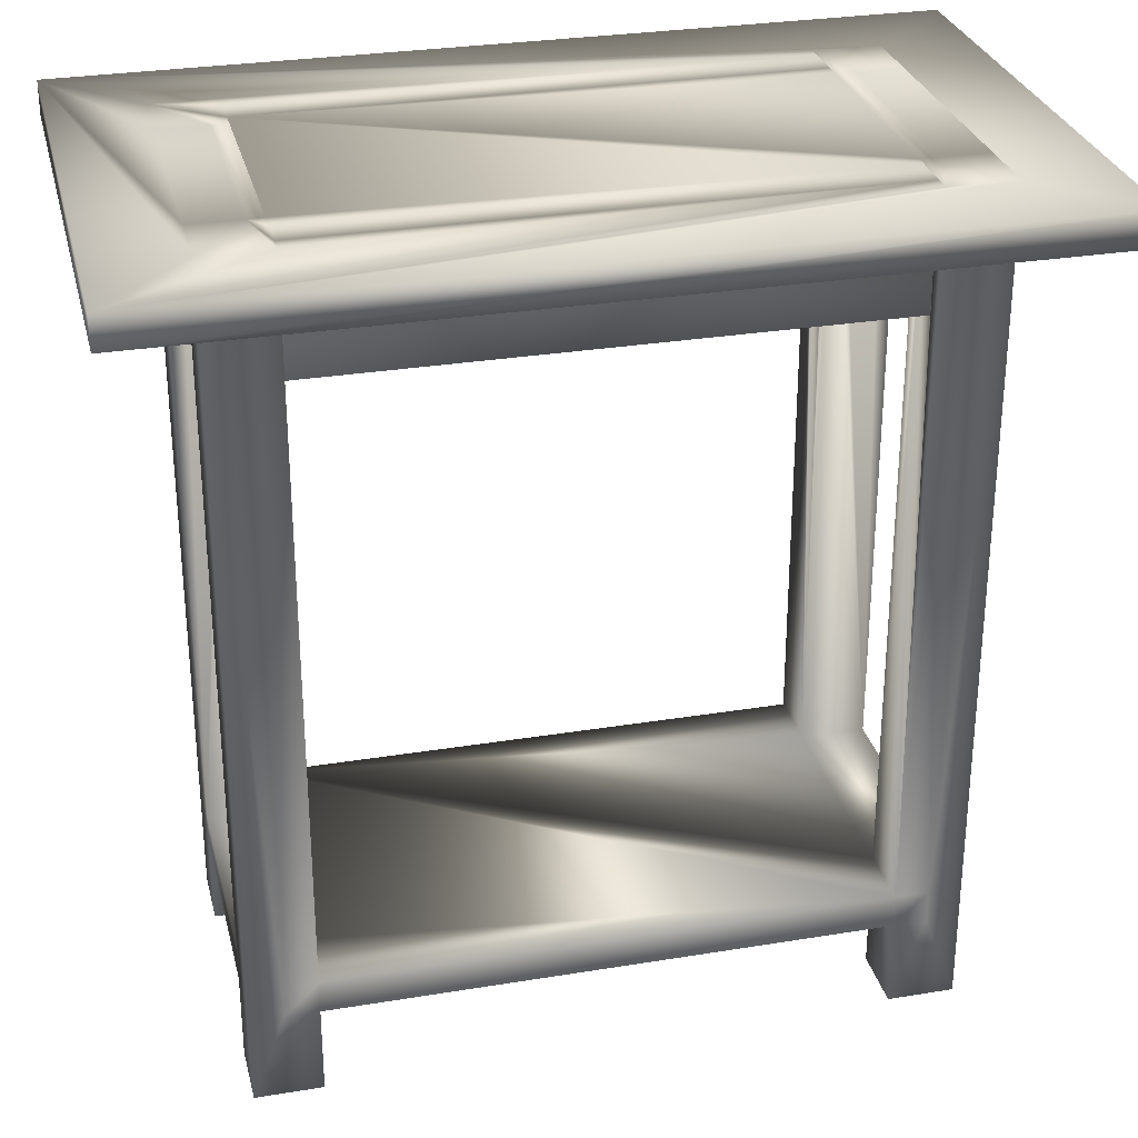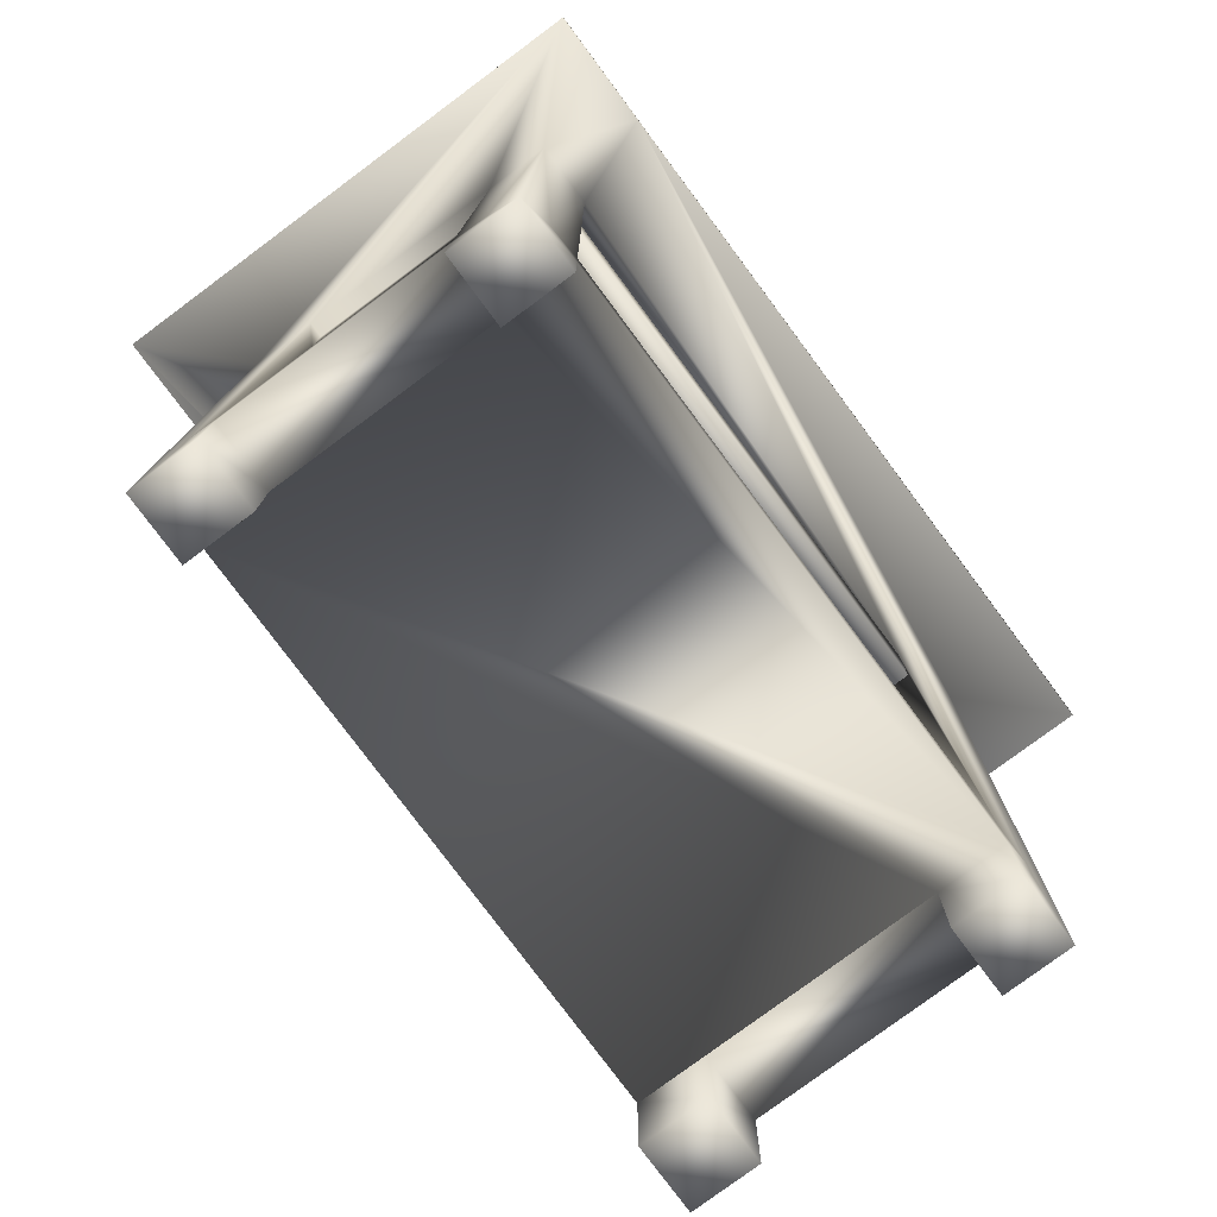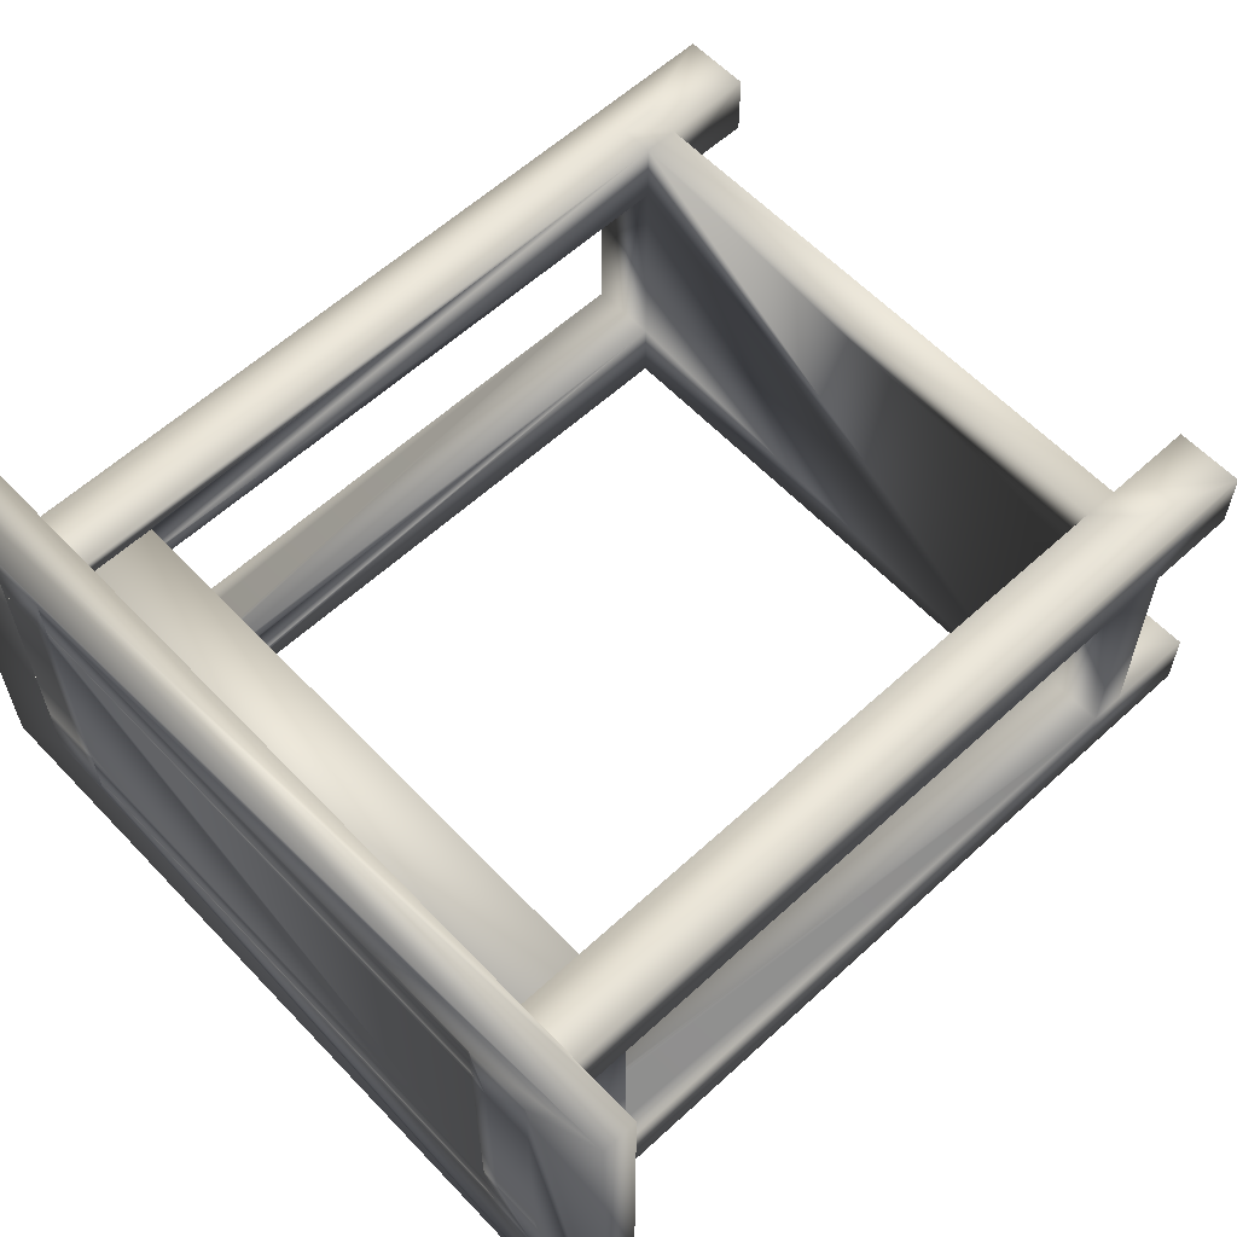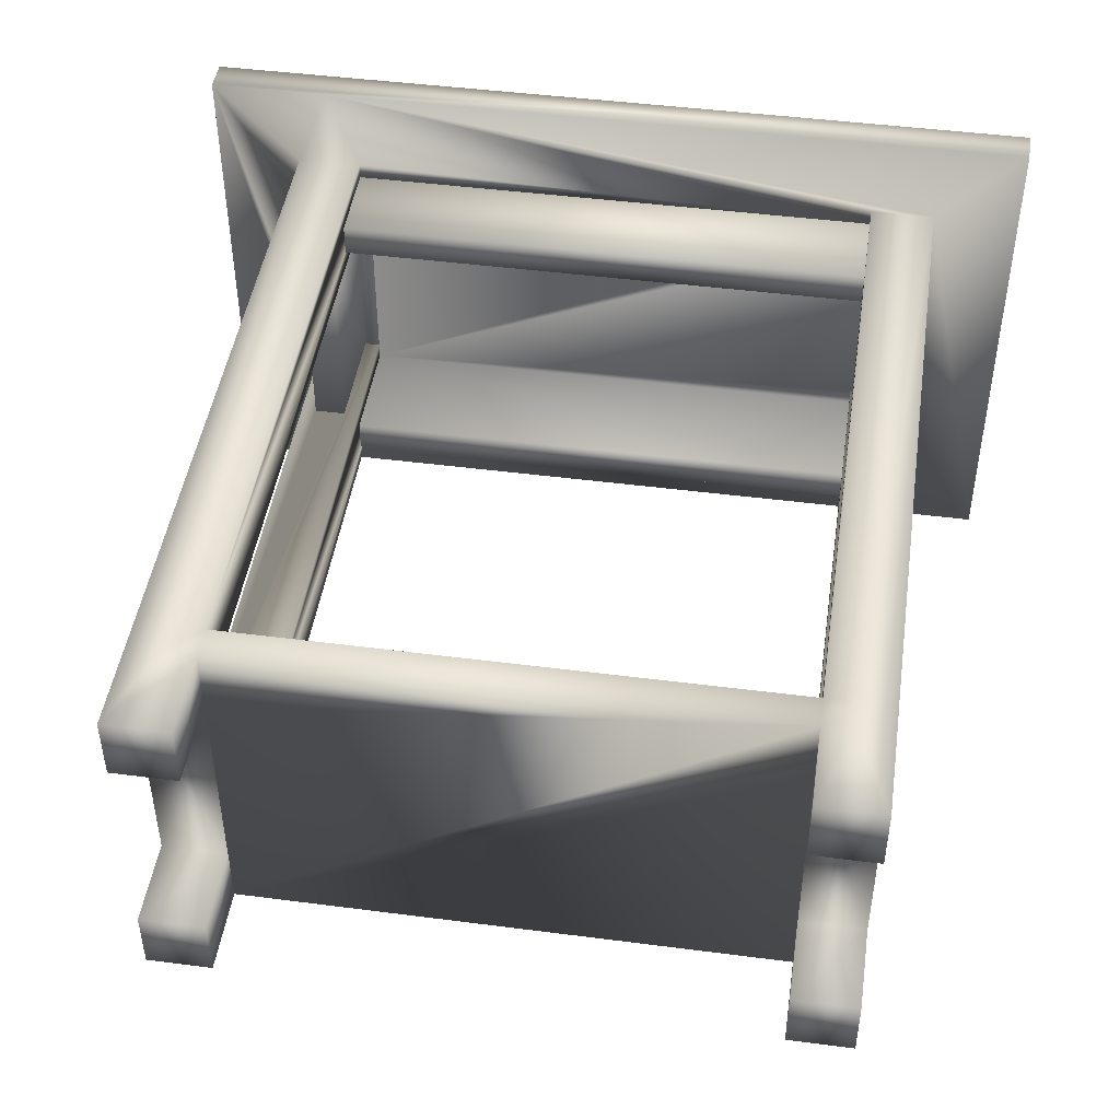
<metadata>
{"format":"obj","ext":"obj","renderer":"f3d","projection":"perspective","resolution":1024,"background":"white","views":[{"elev":29.4,"azim":-13.6,"up":"+Y"},{"elev":-78.6,"azim":-53.4,"up":"+Y"},{"elev":60.0,"azim":-133.2,"up":"+Z"},{"elev":46.3,"azim":8.4,"up":"+Z"}]}
</metadata>
<code>
v 0.2137 -0.3795 0.1313
v 0.2639 -0.3795 0.08114
v 0.2639 -0.3795 0.1313
v 0.2137 -0.3795 0.08114
v 0.2639 -0.3121 0.1063
v 0.2389 -0.3121 0.1313
v 0.2137 -0.3121 0.08114
v 0.2639 -0.3121 0.08114
v 0.2639 -0.2869 0.1063
v 0.2639 0.2337 0.1313
v 0.2137 -0.3121 0.1313
v 0.2389 -0.2869 0.1313
v 0.2639 -0.2869 0.08114
v 0.2137 0.2337 0.1313
v 0.2639 0.2337 0.08114
v 0.2137 -0.2869 0.1313
v 0.2137 0.1662 0.09369
v 0.2137 -0.2869 0.08114
v 0.2137 0.2589 0.08114
v 0.2137 -0.3795 -0.0872
v 0.2639 -0.3121 -0.0872
v 0.2137 -0.3121 -0.0872
v 0.2514 0.1662 0.08114
v 0.2137 0.2337 0.1188
v 0.2137 0.2589 0.09369
v 0.2137 0.1662 0.1188
v 0.2137 -0.3121 -0.1374
v -0.2066 -0.3121 0.1313
v -0.2066 -0.3795 0.08114
v -0.2066 -0.3121 0.08114
v -0.2067 -0.3121 -0.0872
v -0.2067 -0.3795 -0.1374
v -0.2067 -0.3121 -0.1374
v 0.2262 0.1662 0.08114
v 0.2639 -0.3795 -0.0872
v 0.2514 0.2337 0.08114
v 0.2639 0.2589 0.1313
v 0.2514 0.2589 0.08114
v 0.2137 0.2589 0.1313
v 0.2137 -0.3795 -0.1374
v -0.2319 -0.2869 -0.1374
v -0.2067 0.2337 -0.1374
v -0.2067 -0.2869 -0.1374
v -0.2067 0.1662 -0.1249
v -0.2067 -0.2869 -0.0872
v -0.2066 -0.3795 0.1313
v -0.2569 -0.3121 0.08114
v -0.2067 -0.3795 -0.0872
v -0.2319 -0.3121 -0.1374
v 0.2639 -0.2869 -0.0872
v 0.2137 0.2589 -0.0872
v 0.2137 -0.2869 -0.0872
v 0.2262 0.2589 0.08114
v 0.2639 -0.3795 -0.1374
v 0.2639 -0.3121 -0.1124
v 0.2137 0.2337 -0.1374
v 0.2137 -0.2869 -0.1374
v 0.2639 0.2337 -0.0872
v 0.2639 0.2337 -0.1374
v 0.2639 0.2589 0.08114
v -0.2066 -0.2869 0.08114
v -0.2066 0.1662 0.09369
v -0.2066 -0.2869 0.1313
v -0.2569 -0.3795 0.1313
v -0.2319 -0.3121 0.1313
v 0.2389 -0.3121 -0.1374
v -0.2569 0.2337 -0.1374
v -0.2067 0.2337 -0.1249
v -0.2067 0.1662 -0.09976
v -0.2569 -0.3795 0.08114
v -0.2569 -0.3795 -0.0872
v -0.2569 -0.3121 -0.0872
v -0.2569 -0.3795 -0.1374
v 0.2262 0.1662 -0.0872
v 0.2137 0.2589 -0.09976
v 0.2137 0.2589 0.1188
v 0.2137 0.1662 -0.1249
v 0.2389 -0.2869 -0.1374
v 0.2639 -0.2869 -0.1124
v -0.2569 0.2337 0.1313
v -0.2319 -0.2869 0.1313
v -0.2066 0.2337 0.1313
v -0.2066 0.1662 0.1188
v -0.2066 0.2337 0.1188
v 0.2262 0.2589 -0.0872
v -0.2066 0.2589 0.09369
v -0.2569 -0.2869 0.08114
v -0.2066 0.2589 0.08114
v -0.2067 0.2589 -0.0872
v -0.2569 -0.3121 -0.1124
v -0.2569 -0.2869 -0.0872
v 0.2514 0.1662 -0.0872
v 0.2137 0.1662 -0.09976
v 0.2137 0.2589 -0.1249
v 0.2137 0.2337 -0.1249
v 0.2514 0.2337 -0.0872
v 0.2137 0.2589 -0.1374
v 0.2639 0.2589 -0.0872
v 0.2639 0.2589 -0.1374
v 0.2514 0.2589 -0.0872
v -0.2569 -0.2869 0.1063
v -0.2192 0.1662 0.08114
v -0.2066 0.2589 0.1188
v -0.2192 0.2589 0.08114
v -0.2067 0.2589 -0.09976
v -0.2569 -0.3121 0.1063
v -0.2569 0.2337 -0.0872
v -0.2569 -0.2869 -0.1124
v -0.2192 0.1662 -0.0872
v -0.2067 0.2589 -0.1249
v -0.2569 0.2589 -0.1374
v -0.2569 0.2337 0.08114
v -0.2066 0.2589 0.1313
v -0.2569 0.2589 0.1313
v -0.2443 0.1662 0.08114
v -0.2067 0.2589 -0.1374
v -0.2443 0.1662 -0.0872
v -0.2192 0.2589 -0.0872
v -0.2443 0.2589 0.08114
v -0.2443 0.2589 -0.0872
v -0.2569 0.2589 -0.0872
v -0.2443 0.2337 -0.0872
v -0.2569 0.2589 0.08114
v -0.2443 0.2337 0.08114
v -0.2318 0.2337 0.199
v 0.3313 0.2337 0.199
v 0.3313 0.2337 -0.2044
v 0.3313 0.2589 0.199
v -0.3242 0.2589 0.199
v -0.3242 0.2337 -0.2044
v -0.3242 0.2337 0.199
v -0.3242 0.2589 -0.2044
v 0.3313 0.2589 -0.2044
v -0.2318 0.2337 0.1991
g mesh1_mesh1-geometry
f 1 2 3
f 2 1 4
f 2 5 3
f 3 6 1
f 1 7 4
f 7 2 4
f 5 2 8
f 3 5 9
f 6 3 10
f 11 1 6
f 7 1 11
f 2 7 8
f 3 9 10
f 6 10 12
f 13 10 9
f 14 12 10
f 10 13 15
f 12 14 16
f 17 18 16
f 19 13 18
f 20 21 22
f 13 23 15
f 24 16 14
f 25 18 17
f 17 16 26
f 27 20 22
f 28 29 30
f 31 32 33
f 13 19 34
f 18 25 19
f 21 20 35
f 23 13 34
f 15 23 36
f 26 16 24
f 37 38 39
f 20 27 40
f 41 42 43
f 43 44 45
f 29 28 46
f 29 47 30
f 32 31 48
f 33 32 49
f 50 51 52
f 34 19 53
f 39 19 25
f 20 54 35
f 35 55 21
f 52 56 57
f 58 54 59
f 38 37 60
f 39 38 53
f 61 62 63
f 64 28 65
f 27 54 40
f 54 20 40
f 54 27 66
f 49 67 41
f 42 41 67
f 68 43 42
f 43 68 44
f 45 44 69
f 28 64 46
f 64 29 46
f 47 29 70
f 71 31 72
f 31 71 48
f 71 32 48
f 73 49 32
f 51 50 74
f 75 52 51
f 39 53 19
f 39 25 76
f 54 55 35
f 56 52 77
f 56 78 57
f 55 54 79
f 79 58 50
f 54 58 79
f 54 66 59
f 80 81 82
f 82 83 84
f 53 38 85
f 61 86 62
f 63 62 83
f 82 81 63
f 80 65 81
f 64 65 80
f 87 88 61
f 76 25 86
f 59 66 78
f 49 73 67
f 45 69 89
f 29 64 70
f 64 47 70
f 90 71 72
f 32 71 73
f 89 91 45
f 74 50 92
f 51 74 85
f 93 52 75
f 51 94 75
f 77 52 93
f 95 56 77
f 59 78 56
f 58 92 50
f 92 58 96
f 97 98 99
f 100 85 38
f 98 97 100
f 83 82 63
f 86 61 88
f 80 101 64
f 88 87 102
f 76 86 103
f 104 86 88
f 73 90 67
f 89 69 105
f 47 64 106
f 107 108 91
f 90 73 71
f 91 89 109
f 85 97 51
f 51 97 94
f 110 75 94
f 75 110 105
f 105 111 89
f 100 97 85
f 112 101 80
f 113 104 114
f 103 104 113
f 106 64 101
f 102 87 115
f 88 102 104
f 86 104 103
f 108 67 90
f 111 110 116
f 67 108 107
f 91 117 107
f 101 112 87
f 109 89 118
f 117 91 109
f 110 111 105
f 89 111 118
f 114 104 119
f 112 115 87
f 120 111 121
f 107 117 122
f 118 111 120
f 119 104 118
f 114 119 123
f 115 112 124
f 118 120 119
g mesh1_mesh1-geometry
f 3 2 1
f 4 1 2
f 3 5 2
f 1 6 3
f 4 7 1
f 4 2 7
f 8 2 5
f 9 5 3
f 10 3 6
f 6 1 11
f 11 1 7
f 8 7 2
f 5 9 8
f 10 9 3
f 12 10 6
f 6 11 12
f 11 18 7
f 7 18 11
f 11 7 33
f 18 8 7
f 7 8 18
f 8 21 7
f 13 8 9
f 9 10 13
f 10 12 14
f 16 12 11
f 18 11 16
f 16 11 18
f 33 7 27
f 30 11 33
f 8 18 13
f 13 18 8
f 22 7 21
f 8 13 21
f 15 13 10
f 16 14 12
f 14 125 10
f 37 14 10
f 10 14 37
f 11 28 16
f 16 43 18
f 16 18 17
f 27 7 22
f 33 27 43
f 28 11 30
f 31 30 33
f 18 52 13
f 18 13 19
f 22 21 20
f 21 52 22
f 22 52 21
f 50 21 13
f 15 23 13
f 15 10 59
f 15 37 10
f 10 37 15
f 14 16 24
f 125 126 10
f 24 125 14
f 14 37 39
f 39 37 14
f 63 16 28
f 18 43 52
f 61 43 16
f 17 18 25
f 26 16 17
f 22 20 27
f 22 57 27
f 27 57 22
f 57 43 27
f 43 41 33
f 45 33 43
f 43 33 45
f 30 63 28
f 28 63 30
f 30 29 28
f 30 31 47
f 33 32 31
f 33 45 31
f 31 45 33
f 50 13 52
f 34 19 13
f 19 25 18
f 35 20 21
f 52 21 50
f 50 21 52
f 57 22 52
f 52 22 57
f 21 50 55
f 34 13 23
f 36 23 15
f 10 127 59
f 58 15 59
f 37 15 60
f 60 15 37
f 24 16 26
f 39 24 14
f 14 24 39
f 127 10 126
f 126 125 128
f 82 125 24
f 39 37 129
f 39 38 37
f 61 16 63
f 28 65 63
f 57 52 43
f 45 43 61
f 25 62 17
f 62 26 17
f 40 27 20
f 27 66 57
f 49 33 41
f 43 42 41
f 45 44 43
f 63 30 61
f 61 30 63
f 46 28 29
f 30 47 29
f 72 47 31
f 47 61 30
f 30 61 47
f 48 31 32
f 49 32 33
f 45 72 31
f 31 72 45
f 52 51 50
f 53 19 34
f 25 19 39
f 35 54 20
f 21 55 35
f 57 56 52
f 79 55 50
f 23 74 34
f 23 36 92
f 15 58 36
f 38 15 36
f 36 15 38
f 130 59 127
f 59 54 58
f 59 98 58
f 58 98 59
f 15 38 60
f 60 38 15
f 60 98 37
f 60 37 38
f 26 84 24
f 24 39 76
f 76 39 24
f 126 128 127
f 131 128 125
f 80 125 82
f 82 24 84
f 129 37 128
f 76 39 129
f 53 38 39
f 63 62 61
f 81 63 65
f 65 28 64
f 87 45 61
f 62 25 86
f 26 62 83
f 40 54 27
f 40 20 54
f 78 57 66
f 66 27 54
f 41 67 49
f 67 41 42
f 42 43 68
f 44 68 43
f 69 44 45
f 46 64 28
f 46 29 64
f 70 29 47
f 72 91 47
f 72 31 71
f 61 47 87
f 87 47 61
f 48 71 31
f 48 32 71
f 32 49 73
f 72 45 91
f 91 45 72
f 74 50 51
f 51 52 75
f 19 53 39
f 74 53 34
f 76 25 39
f 35 55 54
f 77 52 56
f 57 78 56
f 79 54 55
f 50 58 79
f 74 23 92
f 96 92 36
f 96 36 58
f 96 38 36
f 36 38 96
f 56 59 130
f 130 127 132
f 79 58 54
f 59 66 54
f 98 59 99
f 99 59 98
f 98 96 58
f 58 96 98
f 38 100 60
f 98 99 37
f 98 60 100
f 84 26 83
f 84 76 24
f 24 76 84
f 133 127 128
f 129 128 131
f 131 125 80
f 113 80 82
f 82 80 113
f 82 81 80
f 84 113 82
f 82 113 84
f 84 83 82
f 99 128 37
f 113 76 129
f 85 38 53
f 62 86 61
f 83 62 63
f 63 81 82
f 81 65 80
f 80 65 64
f 91 45 87
f 61 88 87
f 86 25 76
f 78 66 59
f 67 73 49
f 67 42 130
f 111 42 67
f 67 42 111
f 68 56 42
f 42 110 68
f 68 110 42
f 44 95 68
f 93 44 69
f 89 69 45
f 70 64 29
f 70 47 64
f 87 47 91
f 91 72 108
f 72 71 90
f 47 87 106
f 73 71 32
f 45 91 89
f 92 50 74
f 85 74 51
f 75 52 93
f 75 94 51
f 53 74 85
f 93 52 77
f 77 56 95
f 56 78 59
f 50 92 58
f 96 58 92
f 38 96 100
f 100 96 38
f 97 59 56
f 56 59 97
f 42 56 130
f 133 132 127
f 130 132 131
f 59 97 99
f 99 97 59
f 99 98 97
f 96 98 100
f 100 98 96
f 38 85 100
f 100 97 98
f 76 84 103
f 103 84 76
f 128 99 133
f 129 131 132
f 112 131 80
f 80 113 114
f 114 113 80
f 113 84 103
f 103 84 113
f 63 82 83
f 103 76 113
f 114 113 129
f 88 61 86
f 64 101 80
f 102 87 88
f 103 86 76
f 88 86 104
f 67 90 73
f 131 67 130
f 42 111 116
f 116 111 42
f 107 111 67
f 67 111 107
f 95 56 68
f 110 42 116
f 116 42 110
f 68 94 110
f 110 94 68
f 95 44 77
f 94 68 95
f 95 68 94
f 44 93 77
f 105 93 69
f 105 69 89
f 106 64 47
f 90 108 72
f 91 108 107
f 71 73 90
f 101 106 87
f 109 89 91
f 51 97 85
f 93 105 75
f 94 97 51
f 94 75 110
f 105 110 75
f 89 111 105
f 95 97 56
f 56 97 95
f 132 133 99
f 97 132 99
f 85 97 100
f 132 114 129
f 107 131 112
f 114 112 80
f 80 112 114
f 80 101 112
f 114 104 113
f 113 104 103
f 101 64 106
f 115 87 102
f 104 102 88
f 103 104 86
f 90 67 108
f 67 131 107
f 111 132 116
f 116 110 111
f 111 107 121
f 121 107 111
f 107 108 67
f 116 94 110
f 97 95 94
f 94 95 97
f 107 117 91
f 87 112 101
f 118 89 109
f 109 91 117
f 94 132 97
f 105 111 110
f 118 111 89
f 114 132 123
f 107 112 122
f 112 114 123
f 123 114 112
f 119 104 114
f 87 115 112
f 109 115 102
f 118 102 104
f 116 132 94
f 121 132 111
f 107 120 121
f 121 120 107
f 121 111 120
f 122 117 107
f 102 118 109
f 115 109 117
f 120 111 118
f 118 104 119
f 123 132 121
f 123 119 114
f 124 122 112
f 120 107 122
f 122 107 120
f 123 124 112
f 112 124 123
f 124 112 115
f 121 120 123
f 117 122 115
f 119 120 118
f 119 123 120
f 124 123 119
f 119 123 124
f 124 115 122
f 124 120 122
f 122 120 124
f 120 124 119
f 119 124 120
g mesh1_mesh1-geometry
f 8 9 5
f 12 11 6
f 33 7 11
f 7 21 8
f 9 8 13
f 11 12 16
f 27 7 33
f 33 11 30
f 21 7 22
f 21 13 8
f 10 125 14
f 16 28 11
f 18 43 16
f 22 7 27
f 43 27 33
f 30 11 28
f 33 30 31
f 13 52 18
f 13 21 50
f 59 10 15
f 10 126 125
f 14 125 24
f 28 16 63
f 52 43 18
f 16 43 61
f 27 43 57
f 33 41 43
f 47 31 30
f 52 13 50
f 55 50 21
f 59 127 10
f 59 15 58
f 126 10 127
f 128 125 126
f 24 125 82
f 129 37 39
f 63 16 61
f 63 65 28
f 43 52 57
f 61 43 45
f 17 62 25
f 17 26 62
f 57 66 27
f 41 33 49
f 31 47 72
f 19 105 25
f 25 105 19
f 50 55 79
f 34 74 23
f 92 36 23
f 36 58 15
f 127 59 130
f 37 98 60
f 24 84 26
f 127 128 126
f 125 128 131
f 82 125 80
f 84 24 82
f 128 37 129
f 129 39 76
f 65 63 81
f 61 45 87
f 86 25 62
f 83 62 26
f 66 57 78
f 47 91 72
f 53 51 19
f 19 51 53
f 34 53 74
f 51 105 19
f 19 105 51
f 25 105 88
f 88 105 25
f 92 23 74
f 36 92 96
f 58 36 96
f 130 59 56
f 132 127 130
f 60 100 38
f 37 99 98
f 100 60 98
f 83 26 84
f 128 127 133
f 131 128 129
f 80 125 131
f 37 128 99
f 129 76 113
f 87 45 91
f 86 25 88
f 88 25 86
f 130 42 67
f 42 56 68
f 68 95 44
f 69 44 93
f 91 47 87
f 108 72 91
f 106 87 47
f 105 51 75
f 75 51 105
f 51 53 85
f 85 53 51
f 85 74 53
f 88 105 89
f 89 105 88
f 130 56 42
f 127 132 133
f 131 132 130
f 133 99 128
f 132 131 129
f 80 131 112
f 113 76 103
f 129 113 114
f 130 67 131
f 68 56 95
f 77 44 95
f 77 93 44
f 69 93 105
f 72 108 90
f 87 106 101
f 75 105 93
f 88 89 104
f 104 89 88
f 99 133 132
f 99 132 97
f 129 114 132
f 112 131 107
f 107 131 67
f 116 132 111
f 110 94 116
f 97 132 94
f 104 89 118
f 118 89 104
f 123 132 114
f 122 112 107
f 102 115 109
f 104 102 118
f 94 132 116
f 111 132 121
f 109 118 102
f 117 109 115
f 121 132 123
f 112 122 124
f 123 120 121
f 115 122 117
f 120 123 119
f 122 115 124
g mesh2_mesh2-geometry
l 22 52
g mesh3_mesh3-geometry
l 30 61
g mesh4_mesh4-geometry
l 31 45
g mesh5_mesh5-geometry
l 125 134
g mesh6_mesh6-geometry
l 56 97
g mesh7_mesh7-geometry
l 14 39
g mesh8_mesh8-geometry
l 24 76
g mesh9_mesh9-geometry
l 112 123
g mesh10_mesh10-geometry
l 67 111
g mesh11_mesh11-geometry
l 15 60
g mesh12_mesh12-geometry
l 59 99
g mesh13_mesh13-geometry
l 96 100

</code>
